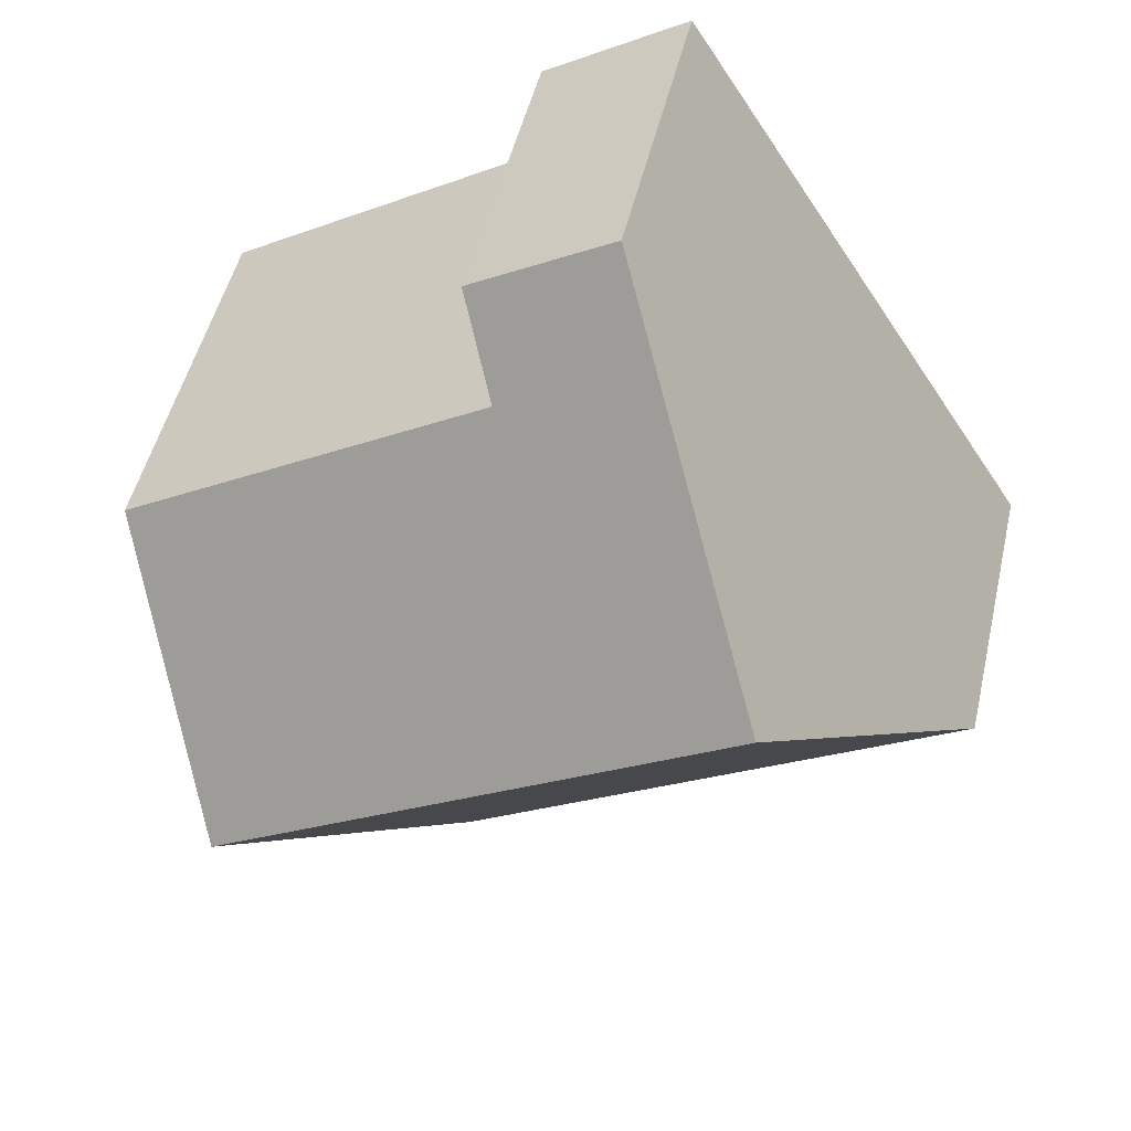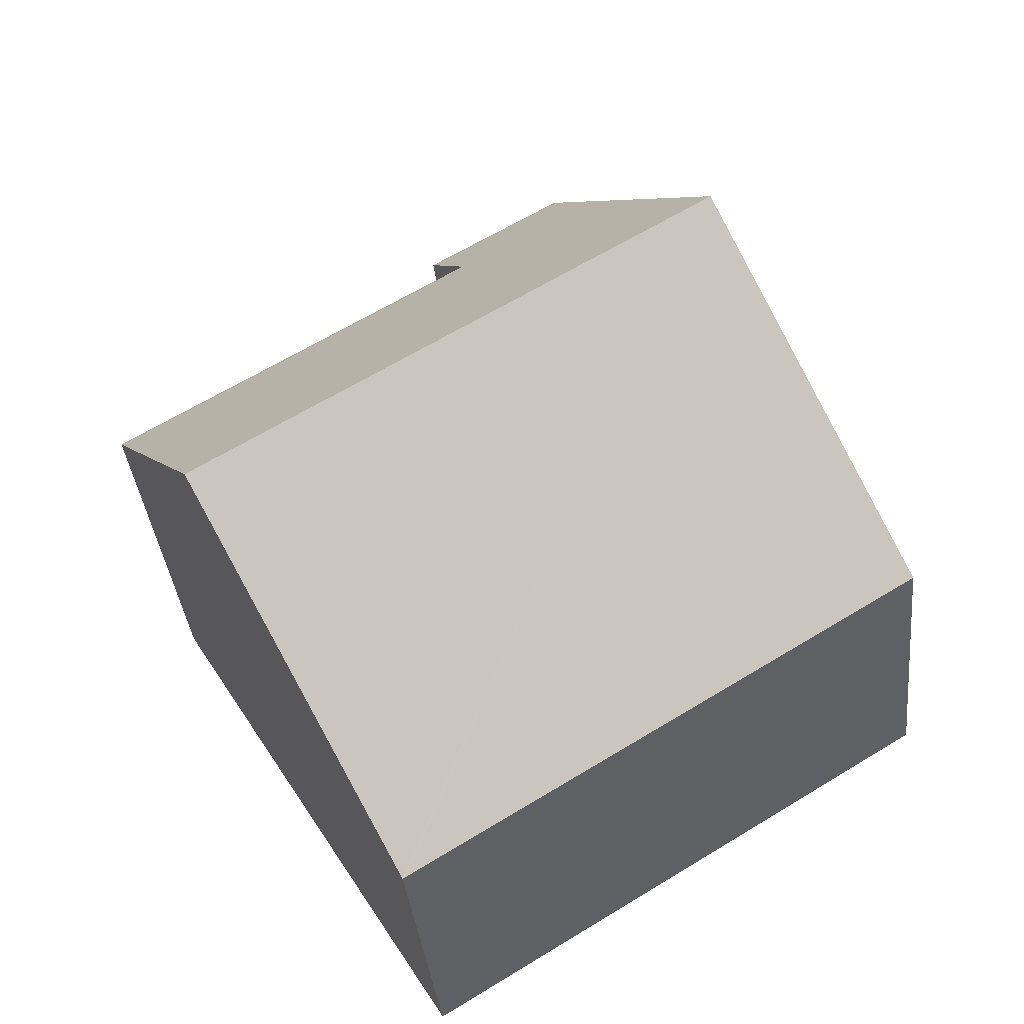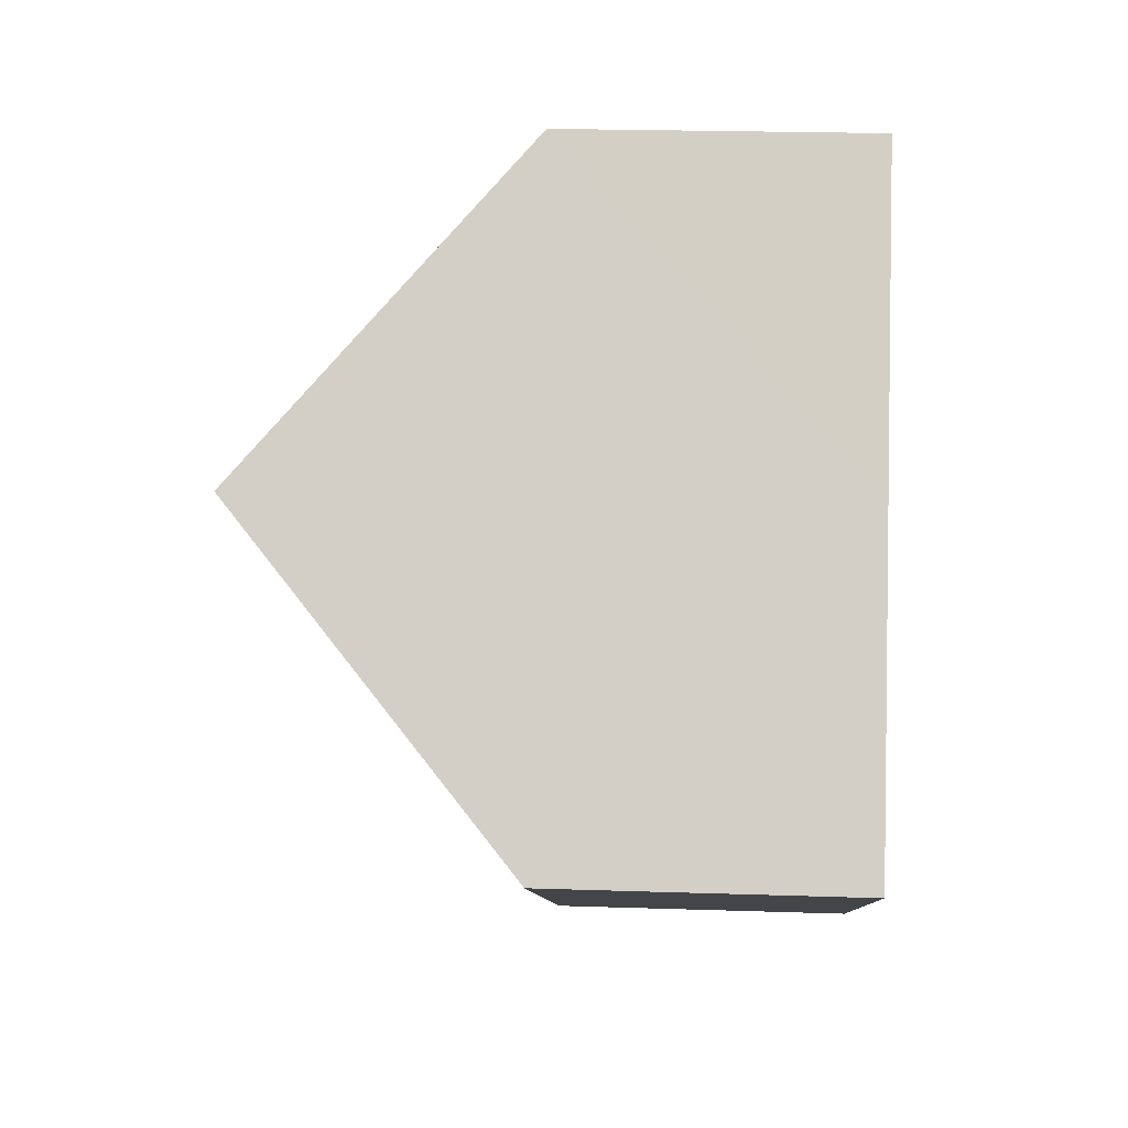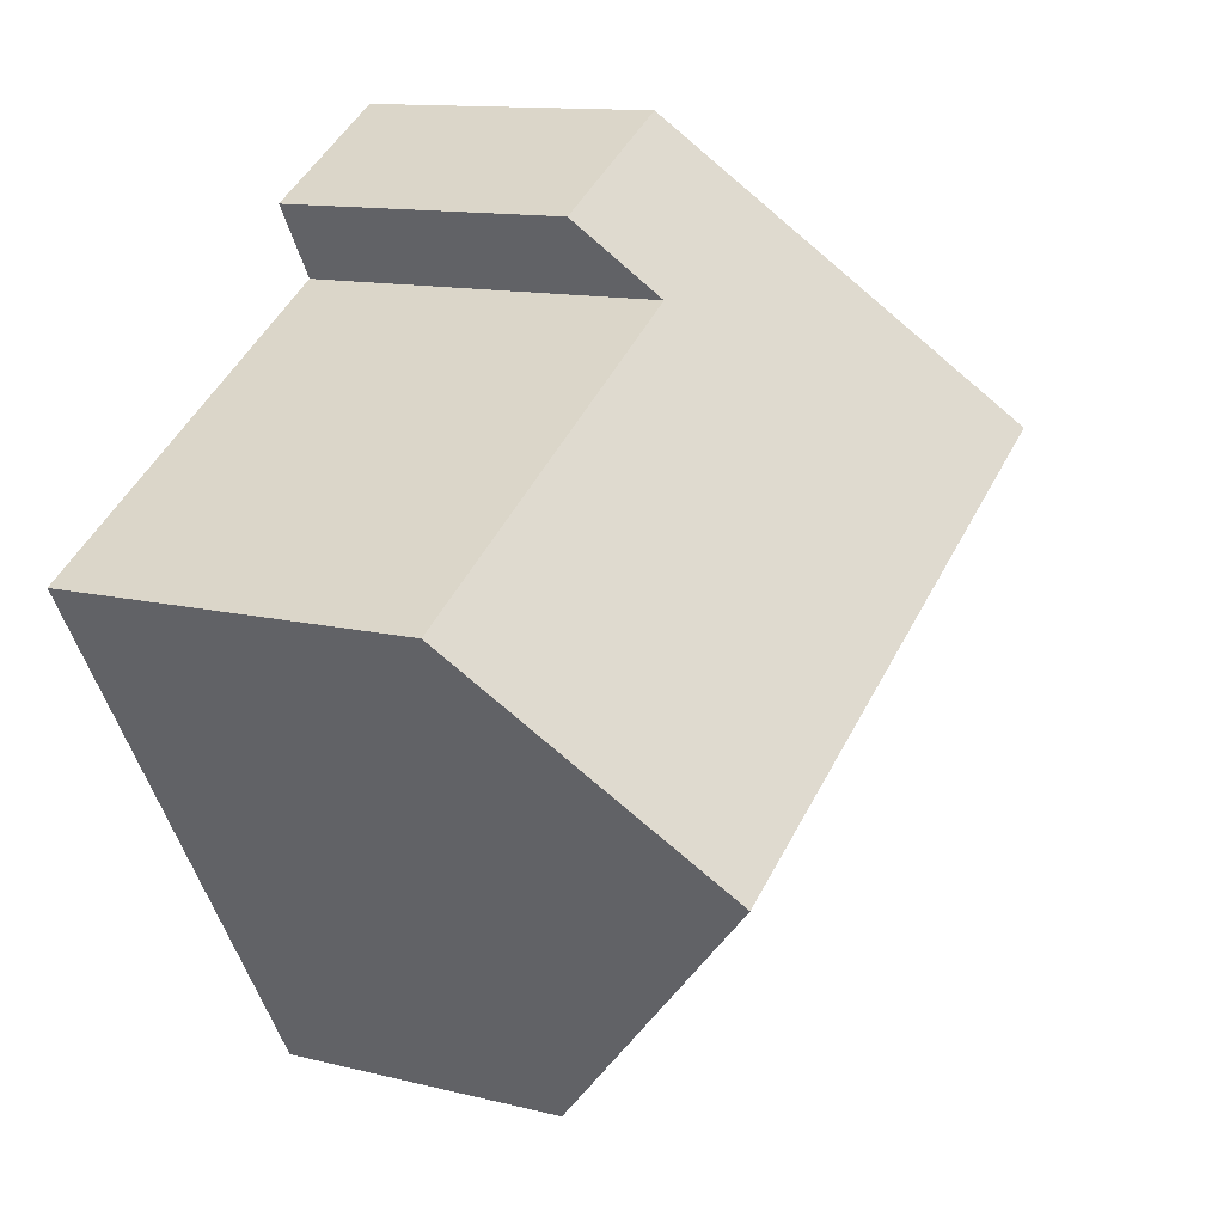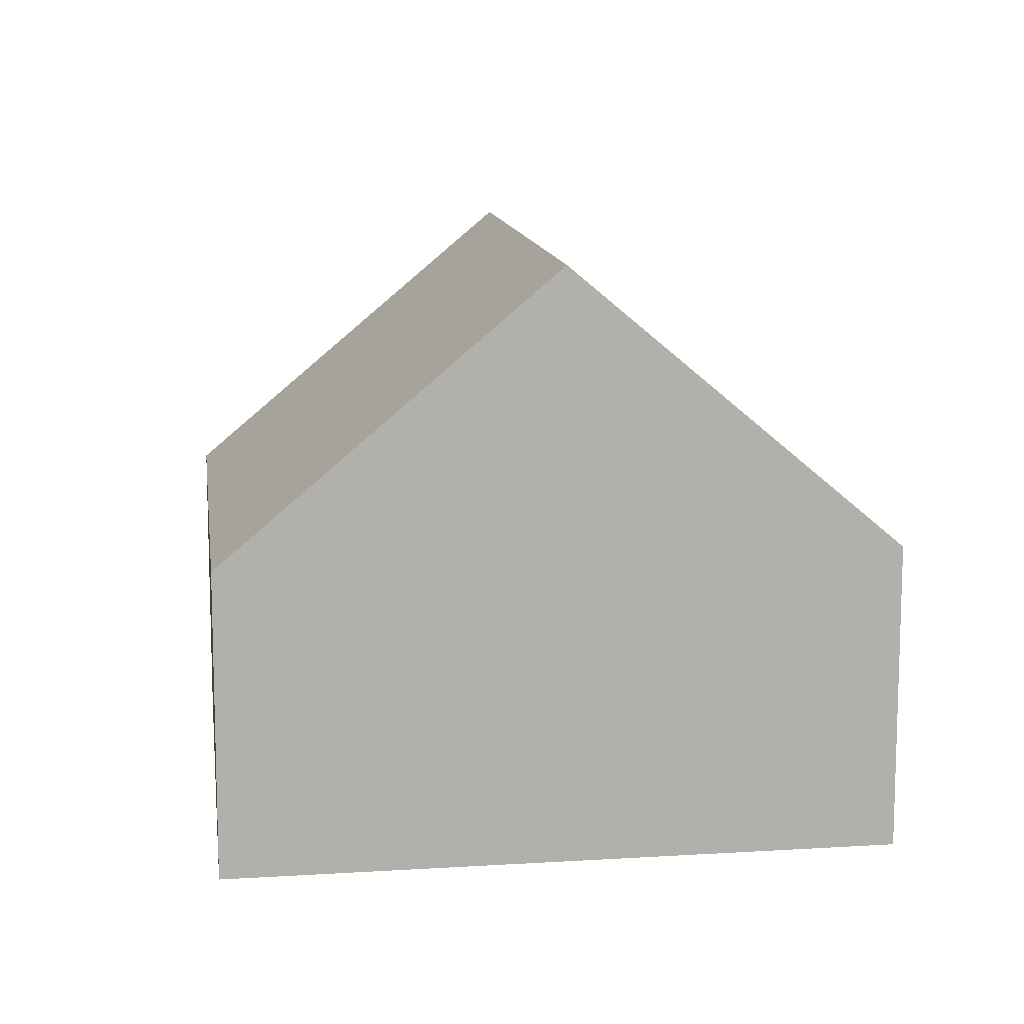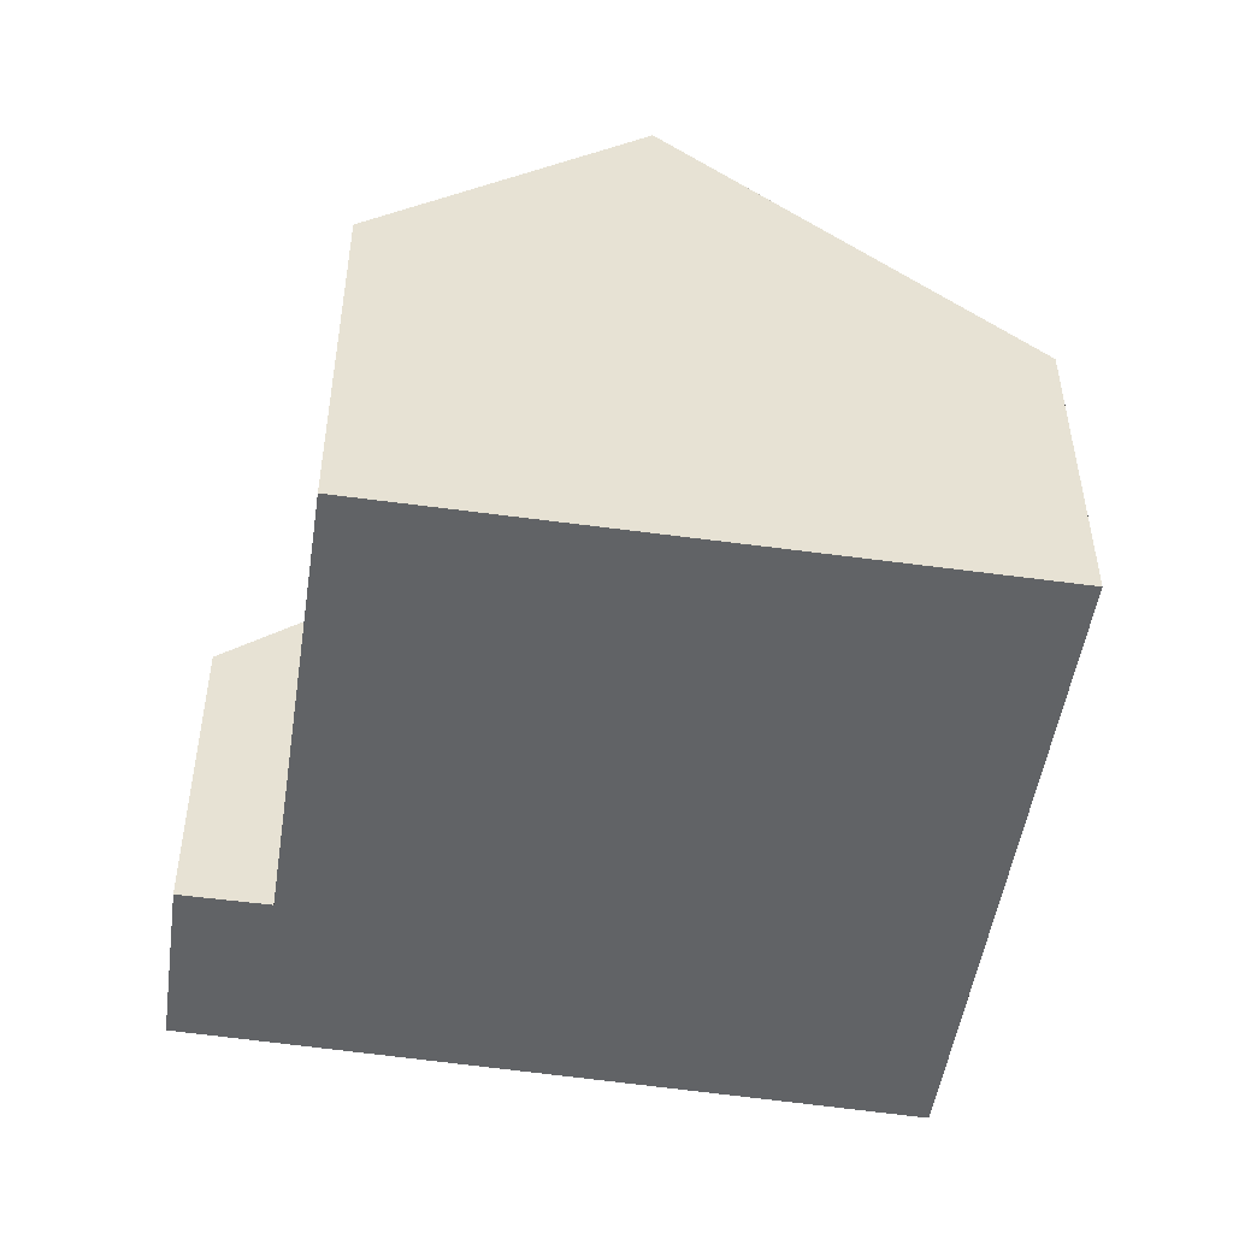
<metadata>
{"format":"obj","ext":"obj","renderer":"f3d","projection":"perspective","resolution":1024,"background":"white","views":[{"elev":48.8,"azim":-167.1,"up":"+Z"},{"elev":-37.1,"azim":-174.0,"up":"+Z"},{"elev":22.8,"azim":-86.8,"up":"+Z"},{"elev":12.0,"azim":121.0,"up":"+Z"},{"elev":11.8,"azim":-66.0,"up":"+Y"},{"elev":-50.8,"azim":112.9,"up":"+Y"}]}
</metadata>
<code>
v  2.791 9.011 4.364
v  12.7 5.733 2.891
v  10.66 9.011 -0.444
v  7.074 5.733 6.328
v  5.561 4.7 8.697
v  7.737 4.668 7.412
v  7.954 4.668 -4.863
v  8.677 5.83 -3.681
v  7.93 4.668 -4.849
v  0 4.668 2.858e-16
v  7.954 2.978e-16 -4.863
v  7.93 2.969e-16 -4.849
v  0 0 0
v  2.791 -2.672e-16 4.364
v  5.561 -5.325e-16 8.697
v  7.737 -4.539e-16 7.412
v  7.074 -3.875e-16 6.328
v  12.7 -1.77e-16 2.891
v  10.66 2.719e-17 -0.444
v  8.677 2.254e-16 -3.681
g defaultobject
f 1 2 3
f 2 1 4
f 4 1 5
f 4 5 6
f 7 3 8
f 3 7 1
f 1 7 9
f 1 9 10
f 11 9 7
f 9 11 12
f 12 10 9
f 10 12 13
f 13 1 10
f 1 13 5
f 5 13 14
f 5 14 15
f 15 6 5
f 6 15 16
f 17 2 4
f 2 17 18
f 6 17 4
f 17 6 16
f 18 3 2
f 3 18 8
f 8 18 19
f 8 19 7
f 7 19 20
f 7 20 11
f 14 16 15
f 16 14 17
f 17 14 13
f 17 13 18
f 18 13 12
f 18 12 19
f 19 12 20
f 20 12 11

</code>
